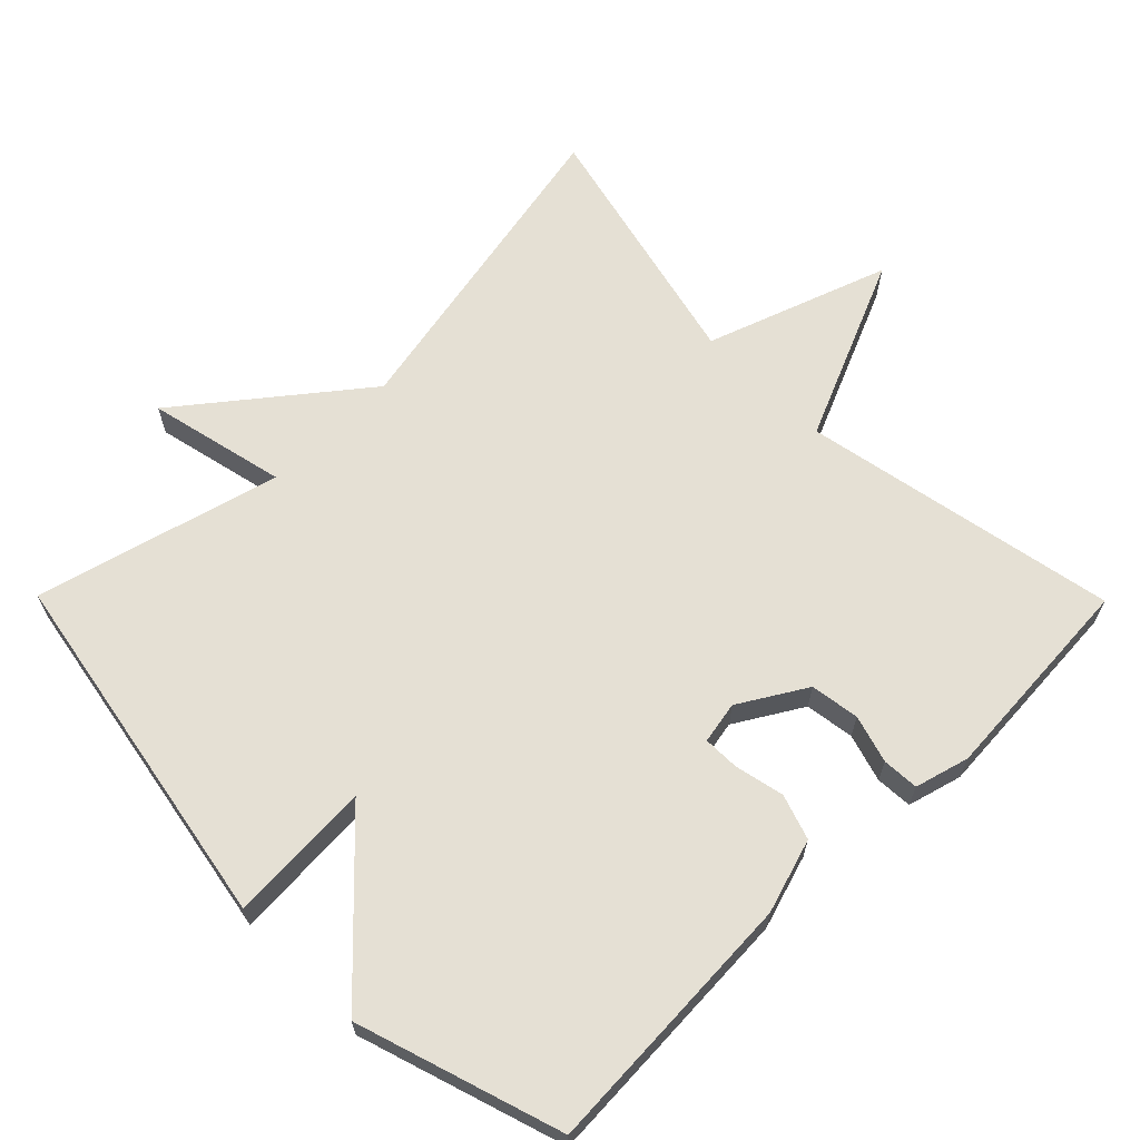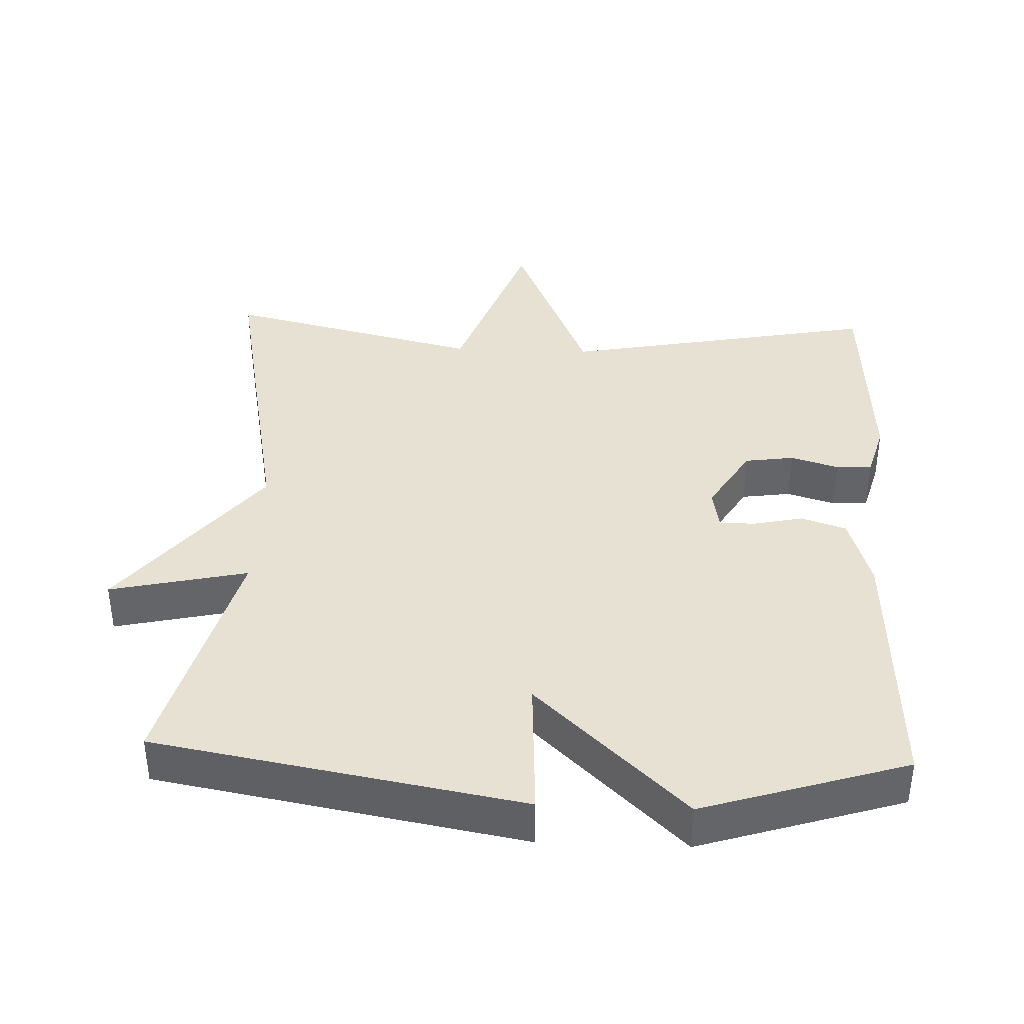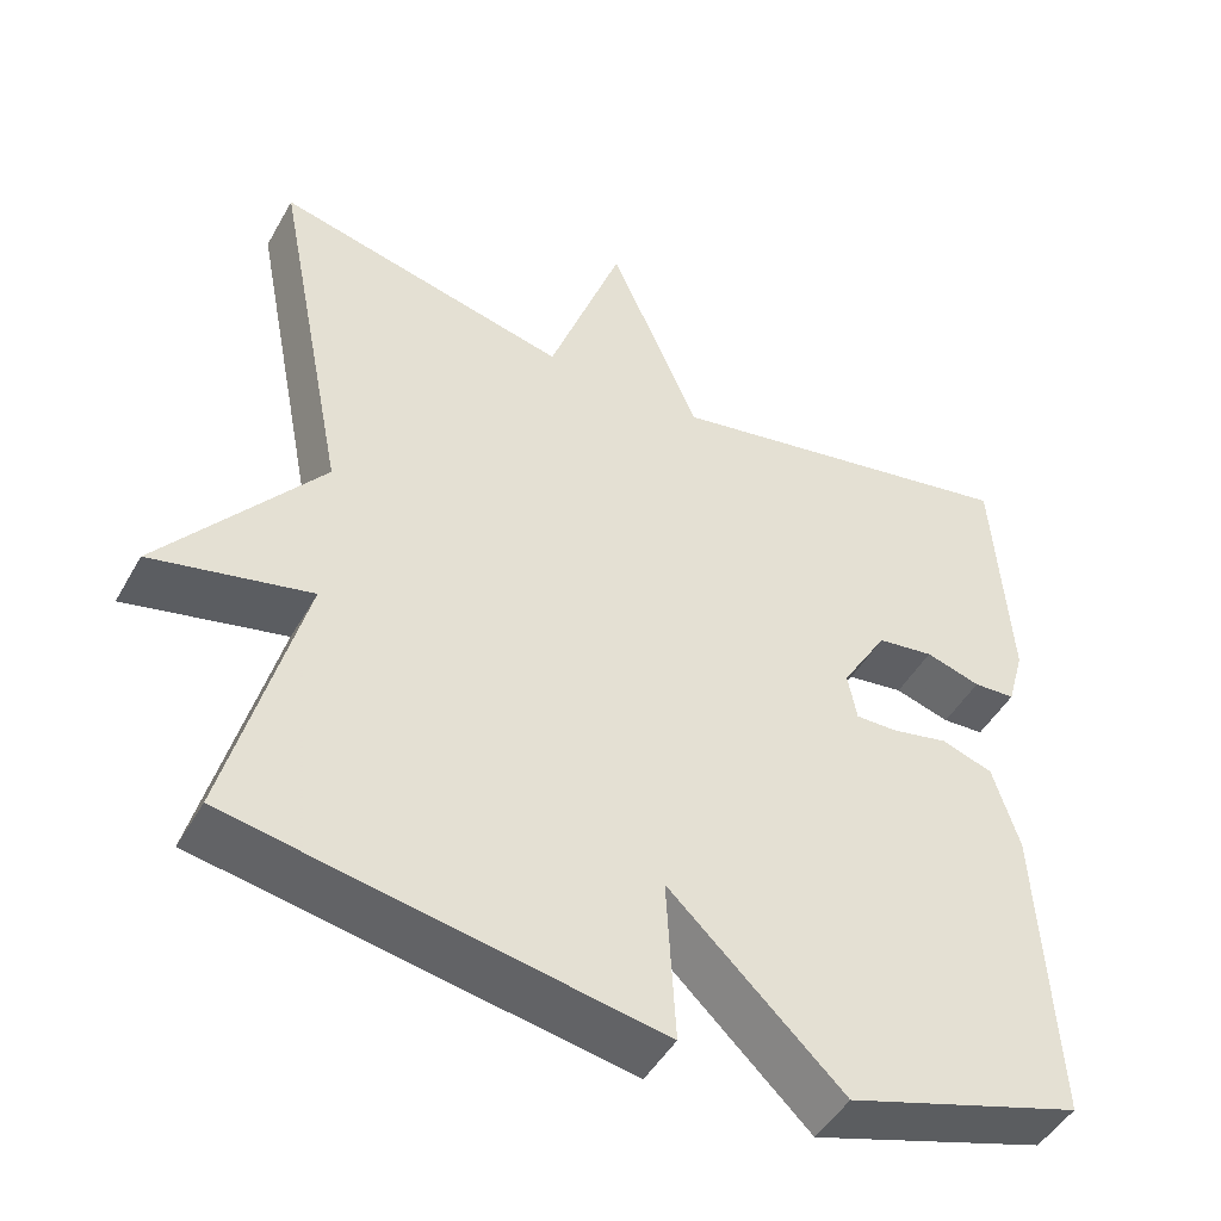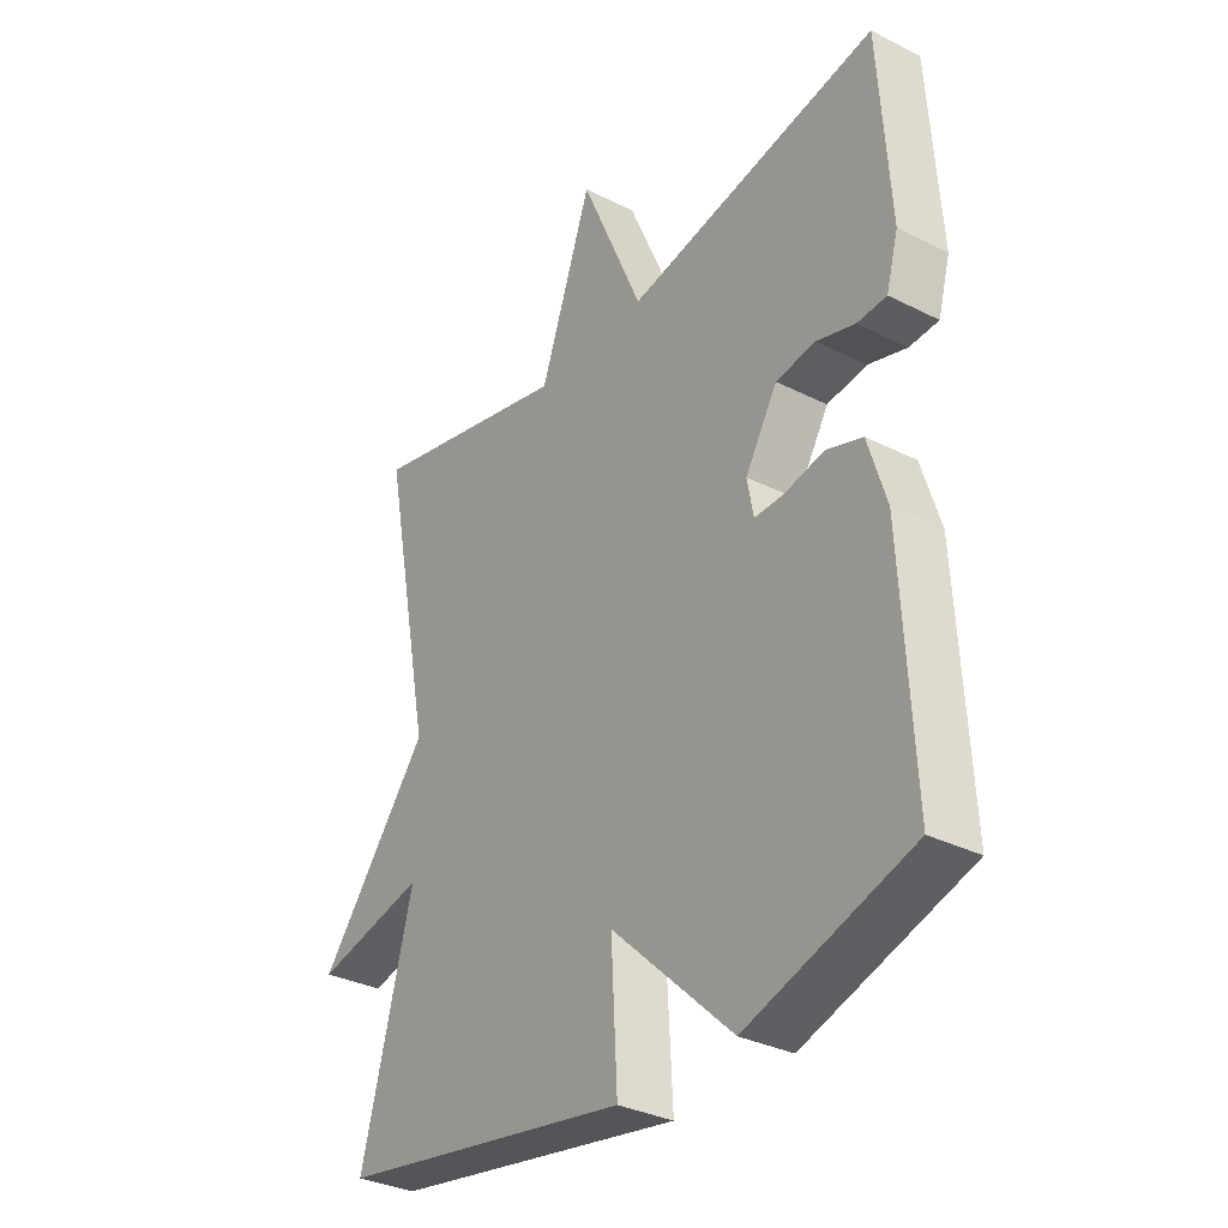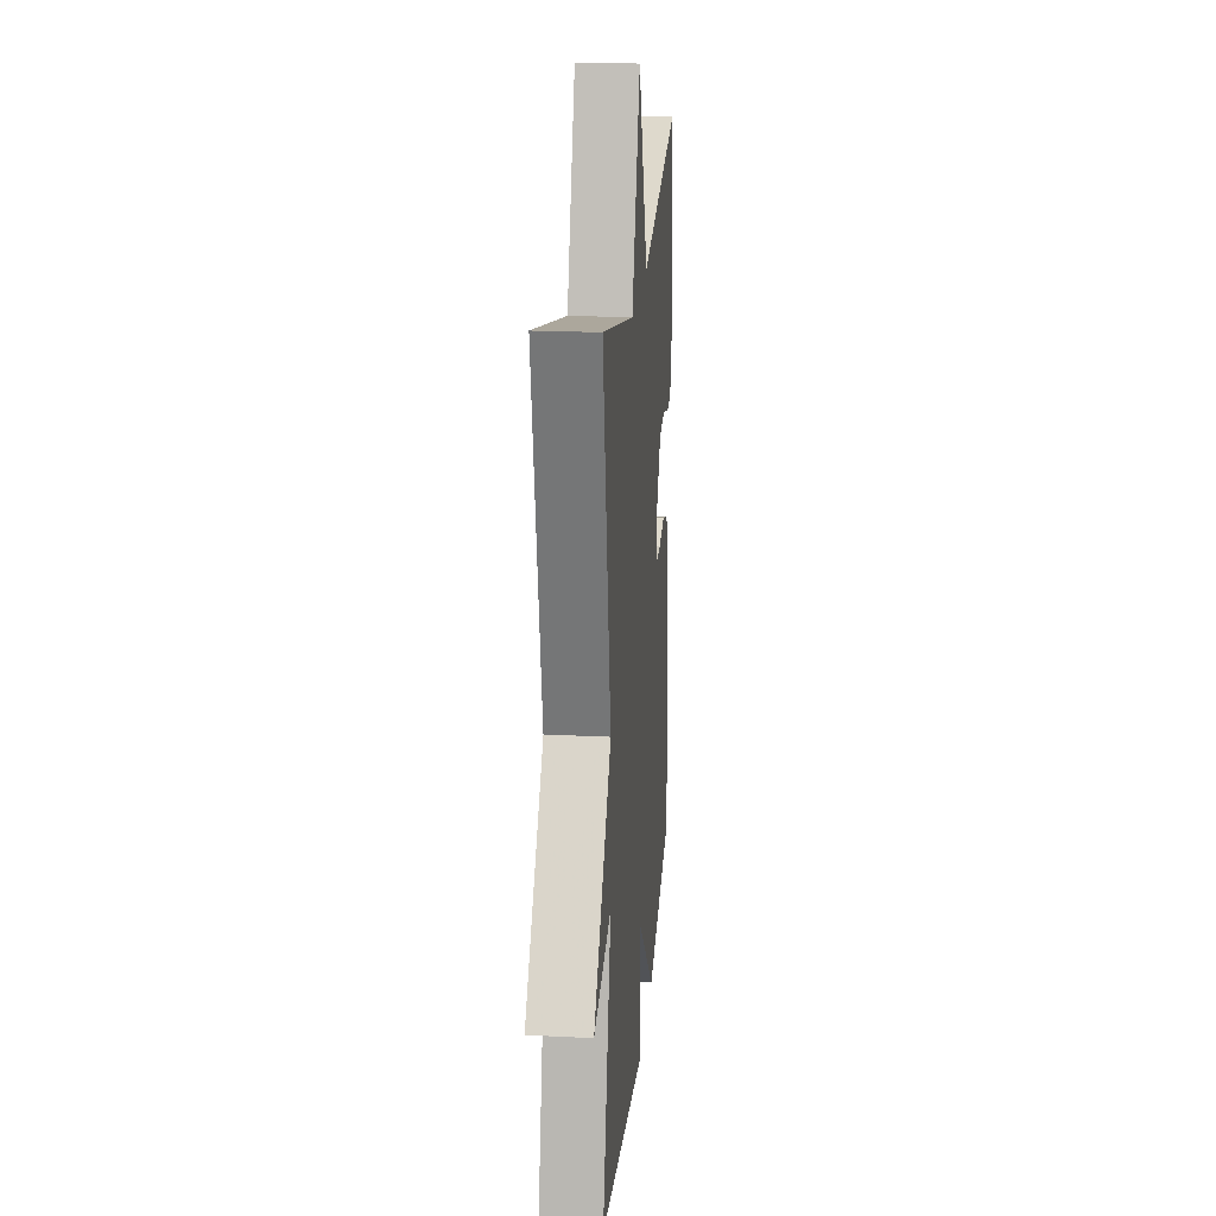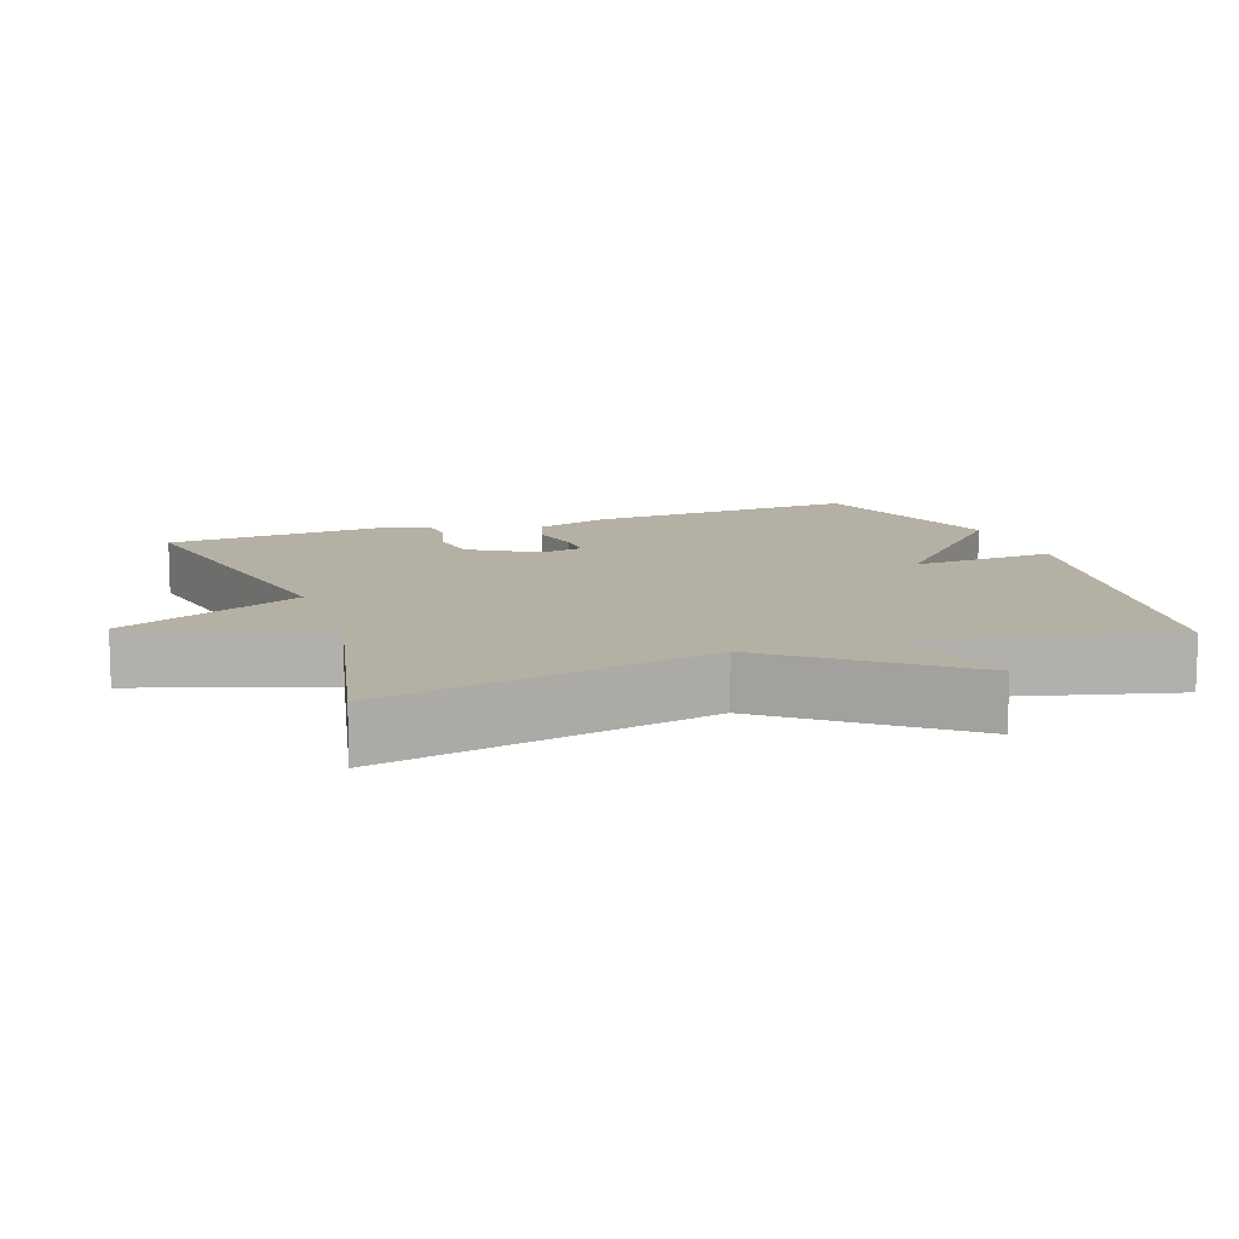
<metadata>
{"format":"obj","ext":"obj","renderer":"f3d","projection":"perspective","resolution":1024,"background":"white","views":[{"elev":65.2,"azim":-134.7,"up":"+Y"},{"elev":38.9,"azim":-177.6,"up":"+Y"},{"elev":-47.4,"azim":151.7,"up":"+Z"},{"elev":-33.0,"azim":-124.9,"up":"+Z"},{"elev":21.5,"azim":95.0,"up":"+Z"},{"elev":11.6,"azim":70.1,"up":"+Y"}]}
</metadata>
<code>
v 0.5 0.07 0.5
v 0.41 0.07 0.042
v 0.603 0.07 -0.202
v 0.41 0.07 -0.158
v 0.5 0.07 -0.5
v -0.014 0.07 -0.591
v -0.003 0.07 -0.39
v -0.214 0.07 -0.591
v -0.5 0.07 -0.5
v -0.481 0.07 -0.126
v -0.449 0.07 -0.022
v -0.386 0.07 -0.001
v -0.317 0.07 -0.016
v -0.266 0.07 -0.017
v -0.255 0.07 0.042
v -0.311 0.07 0.135
v -0.38 0.07 0.145
v -0.447 0.07 0.125
v -0.498 0.07 0.128
v -0.519 0.07 0.204
v -0.5 0.07 0.5
v -0.058 0.07 0.415
v 0.052 0.07 0.67
v 0.142 0.07 0.415
v 0.5 0 0.5
v 0.41 0 0.042
v 0.603 0 -0.202
v 0.41 0 -0.158
v 0.5 0 -0.5
v -0.014 0 -0.591
v -0.003 0 -0.39
v -0.214 0 -0.591
v -0.5 0 -0.5
v -0.481 0 -0.126
v -0.449 0 -0.022
v -0.386 0 -0.001
v -0.317 0 -0.016
v -0.266 0 -0.017
v -0.255 0 0.042
v -0.311 0 0.135
v -0.38 0 0.145
v -0.447 0 0.125
v -0.498 0 0.128
v -0.519 0 0.204
v -0.5 0 0.5
v -0.058 0 0.415
v 0.052 0 0.67
v 0.142 0 0.415
f 22 23 24
f 20 21 22
f 19 20 22
f 18 19 22
f 17 18 22
f 16 17 22 24
f 24 1 2
f 16 24 2
f 15 16 2
f 11 12 13
f 10 11 13
f 9 10 13
f 8 9 13
f 7 8 13
f 7 13 14
f 4 5 6 7
f 14 15 2
f 7 14 2
f 4 7 2
f 2 3 4
f 48 47 46
f 46 45 44
f 46 44 43
f 46 43 42
f 46 42 41
f 48 46 41 40
f 26 25 48
f 26 48 40
f 26 40 39
f 37 36 35
f 37 35 34
f 37 34 33
f 37 33 32
f 37 32 31
f 38 37 31
f 31 30 29 28
f 26 39 38
f 26 38 31
f 26 31 28
f 28 27 26
f 1 25 26 2
f 2 26 27 3
f 3 27 28 4
f 4 28 29 5
f 5 29 30 6
f 6 30 31 7
f 7 31 32 8
f 8 32 33 9
f 9 33 34 10
f 10 34 35 11
f 11 35 36 12
f 12 36 37 13
f 13 37 38 14
f 14 38 39 15
f 15 39 40 16
f 16 40 41 17
f 17 41 42 18
f 18 42 43 19
f 19 43 44 20
f 20 44 45 21
f 21 45 46 22
f 22 46 47 23
f 23 47 48 24
f 24 48 25 1

</code>
